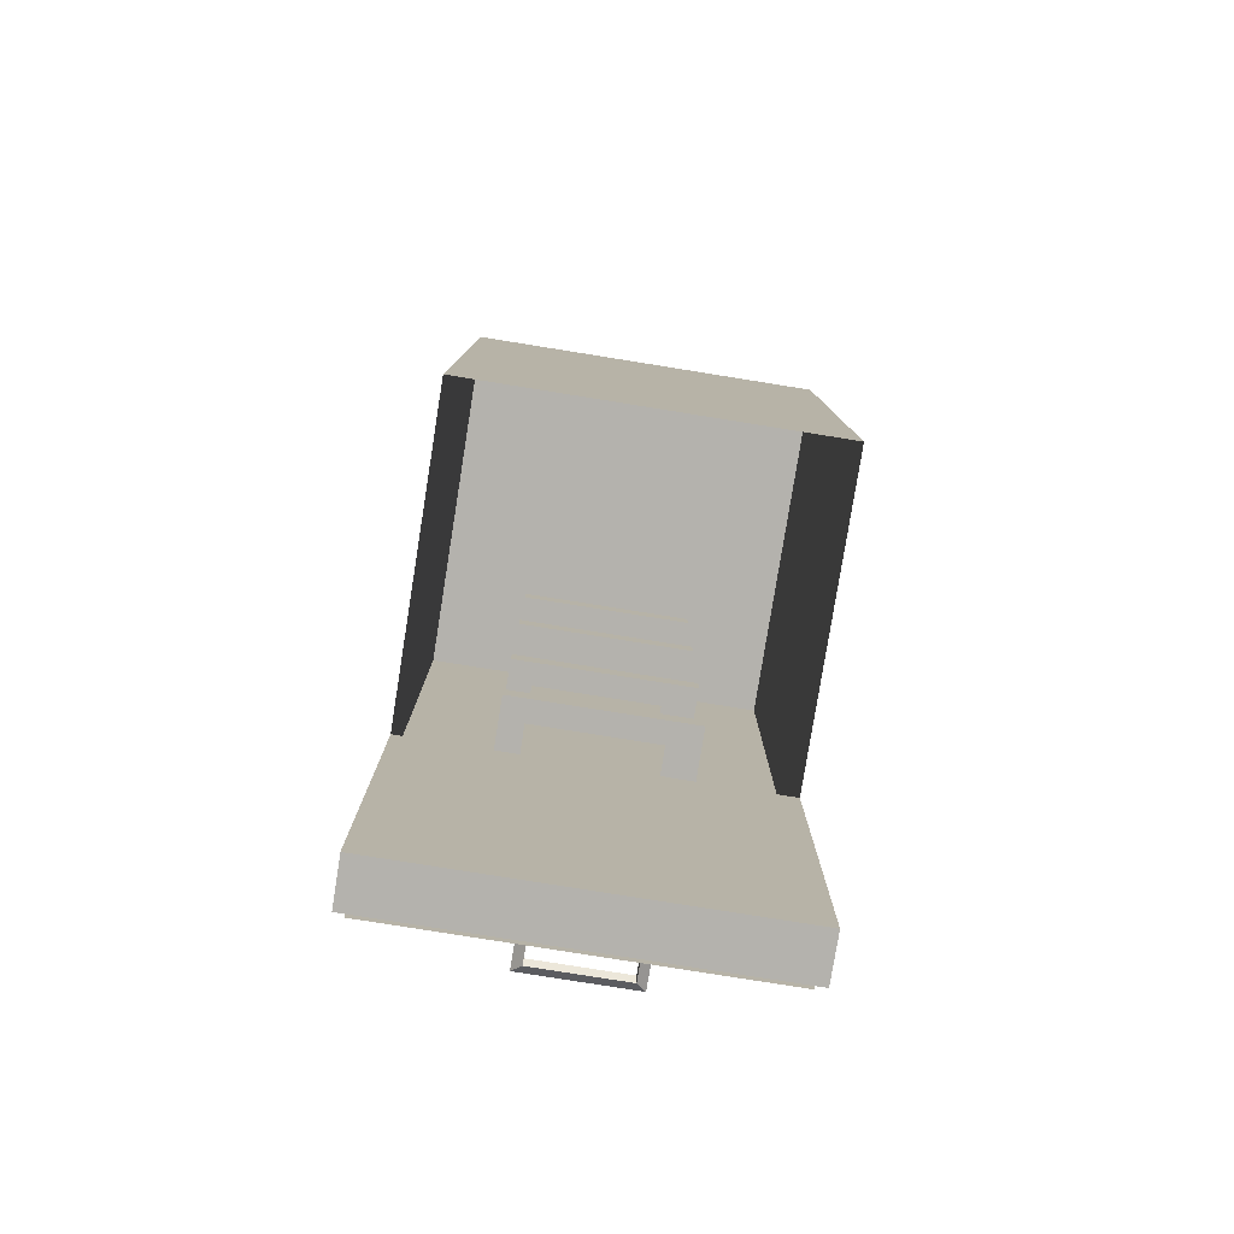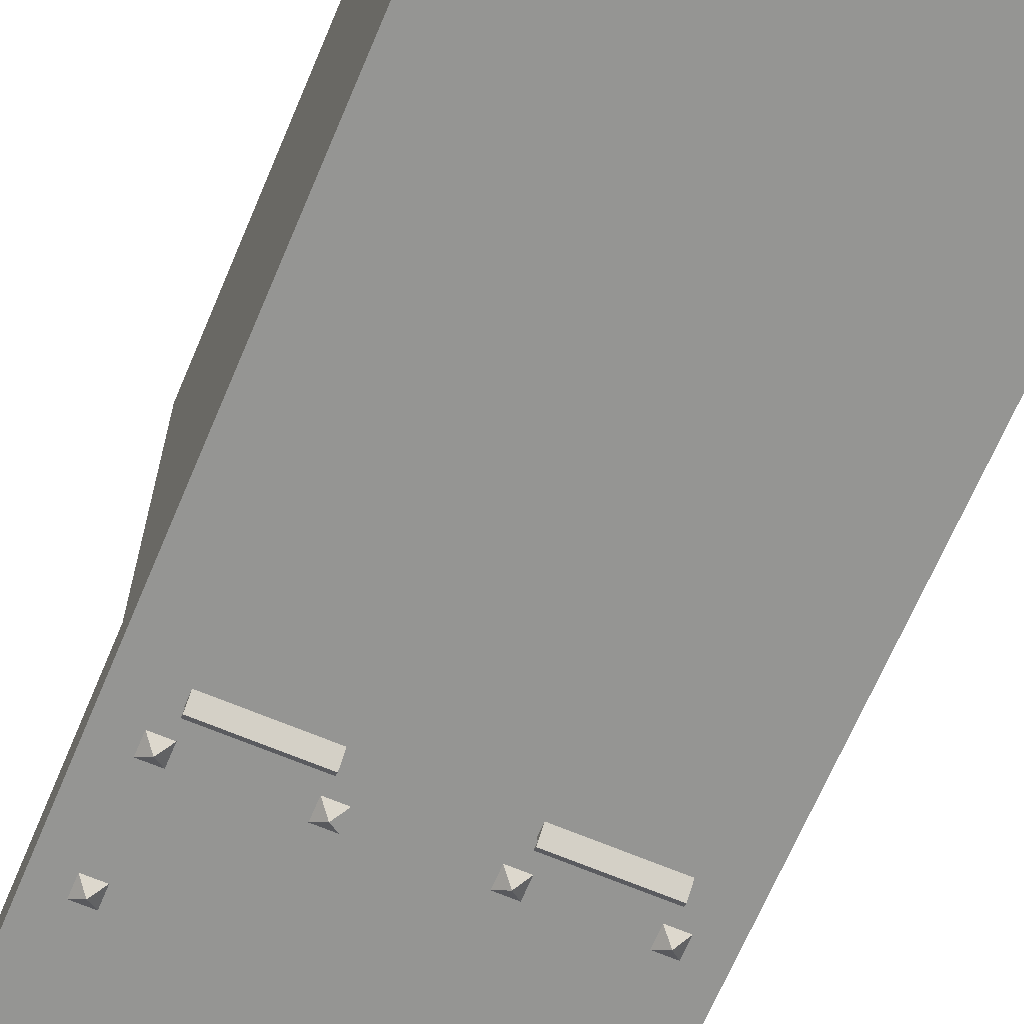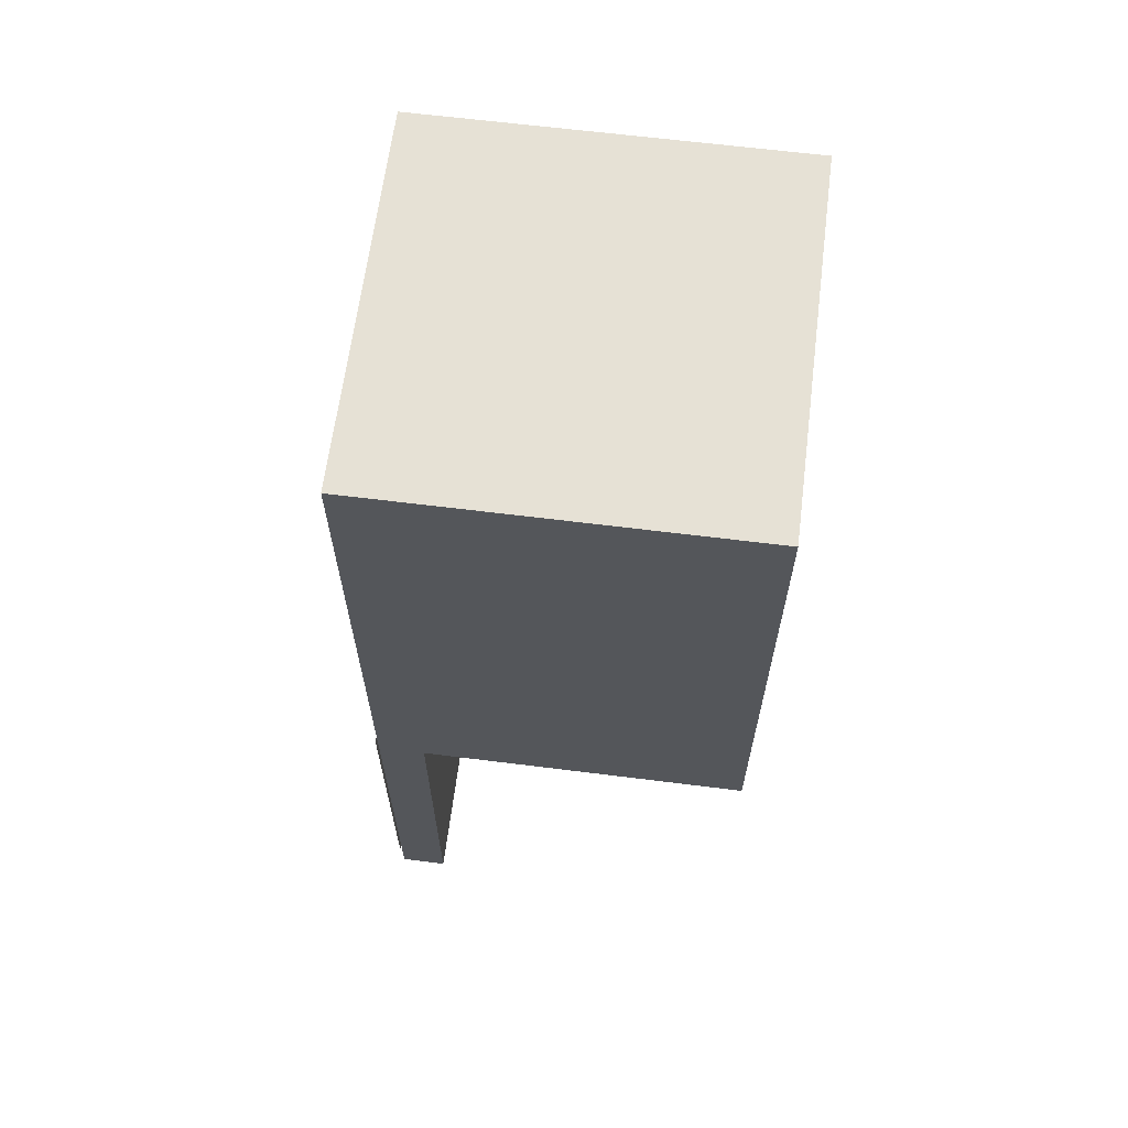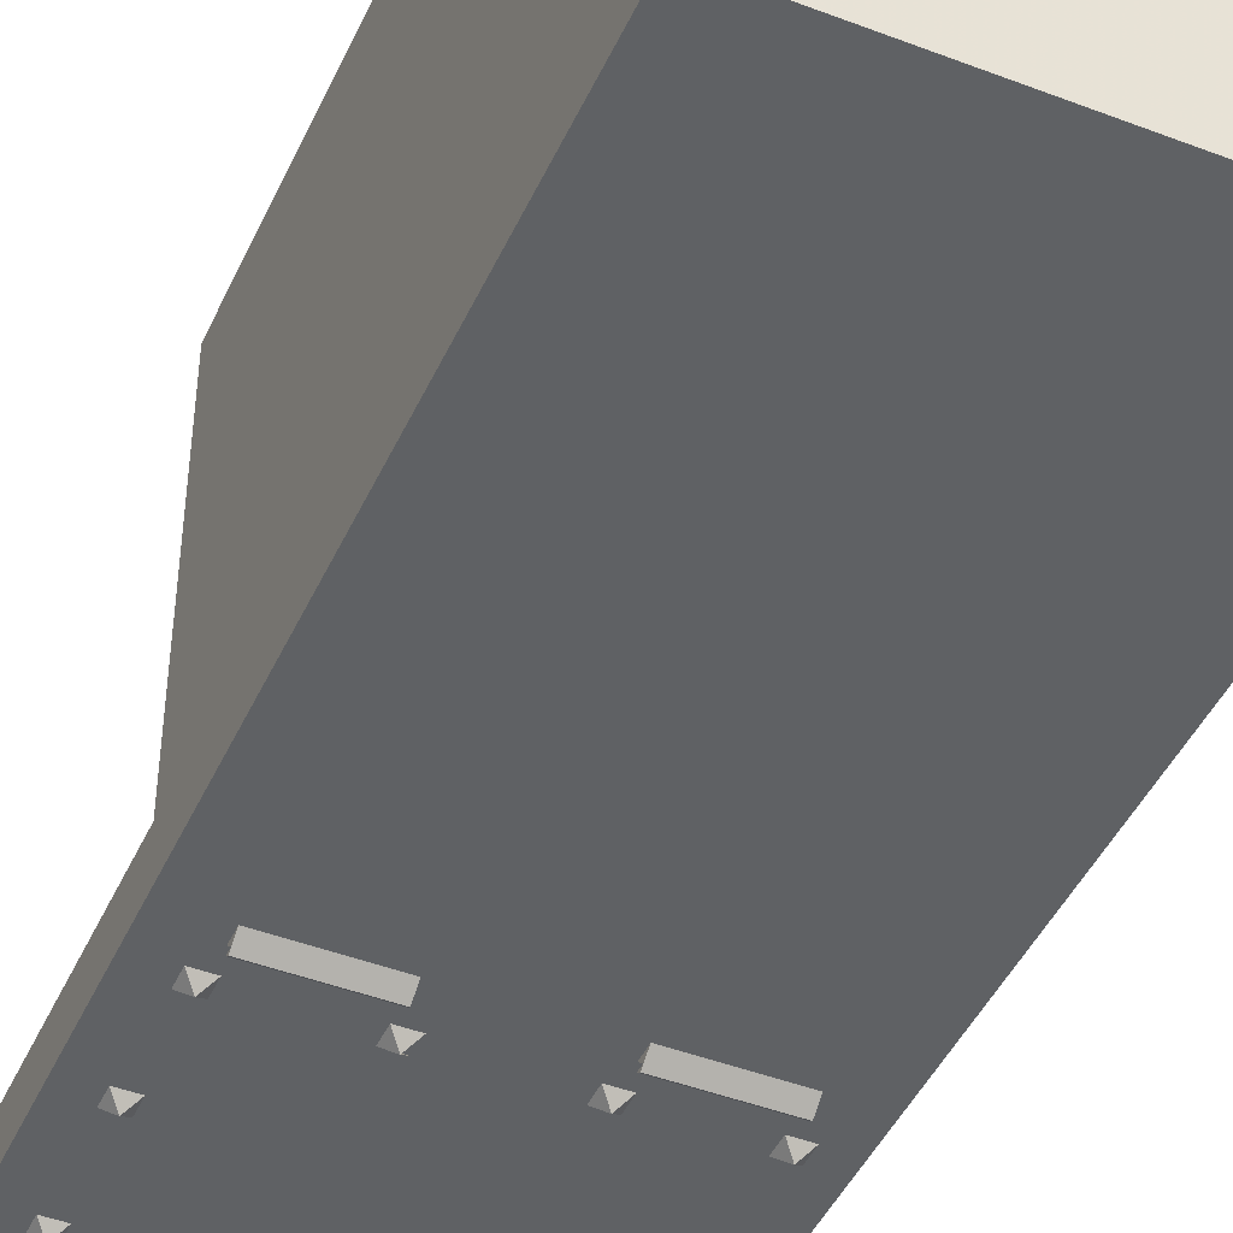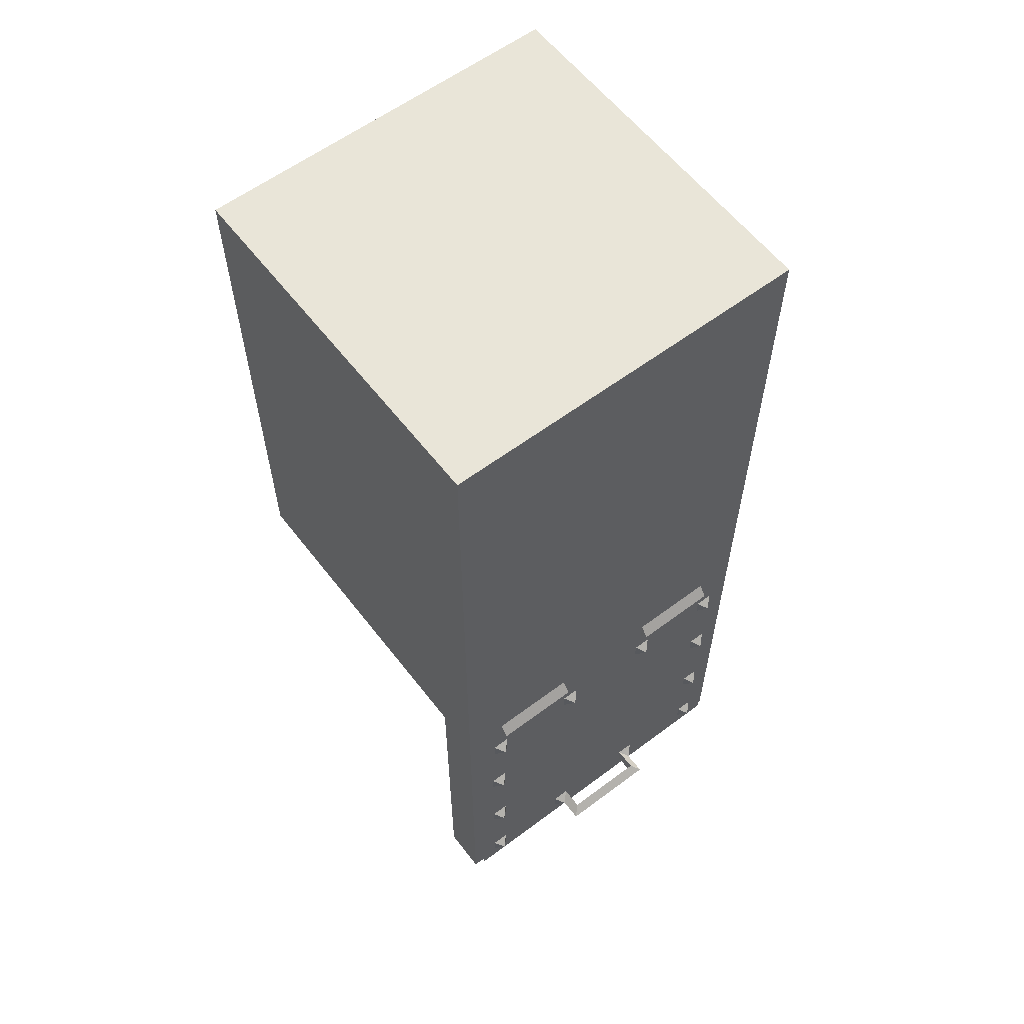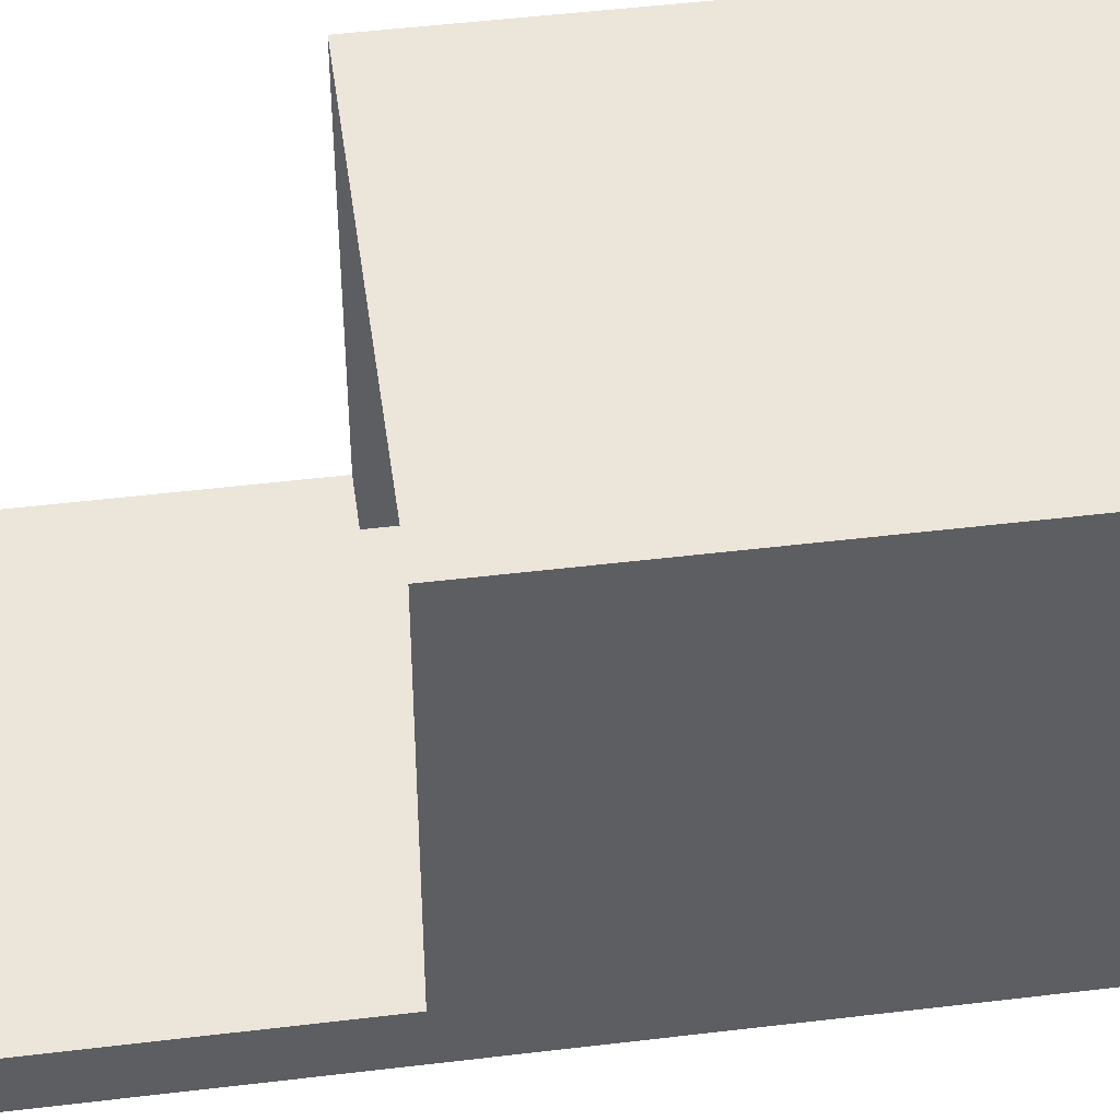
<metadata>
{"format":"obj","ext":"obj","renderer":"f3d","projection":"perspective","resolution":1024,"background":"white","views":[{"elev":-79.6,"azim":-9.1,"up":"+Y"},{"elev":-67.3,"azim":157.1,"up":"+Z"},{"elev":64.2,"azim":-82.8,"up":"+Y"},{"elev":-45.4,"azim":156.2,"up":"+Z"},{"elev":59.7,"azim":142.5,"up":"+Y"},{"elev":48.3,"azim":82.3,"up":"+Z"}]}
</metadata>
<code>
o ground_decor/trapdoor/25
v -24 8 -64
v -24 8 -40
v -32 8 -32
v -32 8 -64
v -32 16 -32
v -32 16 -64
v 24 8 -40
v 32 8 -32
v 32 16 -32
v 24 8 -64
v 32 8 -64
v 32 16 -64
v -24 64 -64
v -24 64 -40
v -32 64 -32
v -32 64 -64
v -32 72 -32
v -32 72 -64
v 24 64 -40
v 32 64 -32
v 32 72 -32
v 24 64 -64
v 32 64 -64
v 32 72 -64
v -24 184 -64
v -24 184 -40
v -32 184 -32
v -32 184 -64
v -32 192 -32
v -32 192 -64
v 24 184 -40
v 32 184 -32
v 32 192 -32
v 24 184 -64
v 32 184 -64
v 32 192 -64
v -24 128 -64
v -24 128 -40
v -32 128 -32
v -32 128 -64
v -32 136 -32
v -32 136 -64
v 24 128 -40
v 32 128 -32
v 32 136 -32
v 24 128 -64
v 32 128 -64
v 32 136 -64
v -64 192 -64
v 64 192 -64
v 64 192 64
v -64 192 64
v -64 128 64
v -64 128 -64
v 64 128 -64
v 64 128 64
v 64 64 64
v -64 64 64
v -64 64 -64
v 64 64 -64
v 64 0 -64
v 64 0 64
v -64 0 64
v -64 0 -64
v 61 -125 -66
v 44 -108 -66
v 44 -20 -66
v 61 -3 -66
v -44 -20 -66
v -61 -3 -66
v -44 -108 -66
v -61 -125 -66
v -51 -115 -69
v -48 -118 -66
v -54 -118 -66
v -48 -112 -66
v -54 -112 -66
v -17 -115 -69
v -14 -118 -66
v -20 -118 -66
v -20 -112 -66
v -14 -112 -66
v -14 -112 -74
v -17 -115 -77
v -14 -118 -74
v 19 -115 -69
v 16 -112 -66
v 22 -112 -66
v 22 -118 -66
v 16 -118 -66
v 16 -118 -74
v 19 -115 -77
v 16 -112 -74
v 52 -81 -69
v 55 -78 -66
v 55 -84 -66
v 49 -78 -66
v 49 -84 -66
v 52 -45 -69
v 55 -42 -66
v 55 -48 -66
v 49 -42 -66
v 49 -48 -66
v 52 -115 -69
v 55 -112 -66
v 55 -118 -66
v 49 -112 -66
v 49 -118 -66
v 17 -13 -69
v 14 -10 -66
v 20 -10 -66
v 20 -16 -66
v 14 -16 -66
v -19 -13 -69
v -22 -10 -66
v -16 -10 -66
v -22 -16 -66
v -16 -16 -66
v 51 -13 -69
v 48 -10 -66
v 54 -10 -66
v 48 -16 -66
v 54 -16 -66
v -51 -47 -69
v -54 -50 -66
v -54 -44 -66
v -48 -50 -66
v -48 -44 -66
v -51 -83 -69
v -54 -86 -66
v -54 -80 -66
v -48 -86 -66
v -48 -80 -66
v -51 -13 -69
v -54 -16 -66
v -54 -10 -66
v -48 -16 -66
v -48 -10 -66
v 49 0 -64
v 49 -4 -67
v 19 -4 -67
v 19 0 -64
v 19 -8 -64
v 49 -8 -64
v -20 0 -64
v -20 -4 -67
v -50 -4 -67
v -50 0 -64
v -50 -8 -64
v -20 -8 -64
v 64 -128 -64
v 64 0 -48
v 64 -128 -48
v -64 -128 -64
v -64 -128 -48
v -64 0 -48
v -9 -76 -64
v -10 -68 -64
v -6 -69 -64
v -2 -80 -64
v -14 -79 -64
v -12 -74 -64
v -13 -71 -64
v -13 -66 -64
v -7 -61 -64
v 1 -76 -64
v -2 -87 -64
v -7 -87 -64
v -15 -87 -64
v -17 -82 -64
v -19 -75 -64
v -15 -75 -64
v -16 -72 -64
v -18 -69 -64
v -26 -55 -64
v -14 -56 -64
v -11 -63 -64
v -12 -54 -64
v -11 -48 -64
v 7 -48 -64
v 18 -56 -64
v 19 -65 -64
v 10 -82 -64
v -3 -90 -64
v -11 -91 -64
v -16 -89 -64
v -22 -85 -64
v -30 -74 -64
v -32 -64 -64
v -30 -55 -64
v -24 -52 -64
v -25 -51 -64
v 25 -53 -64
v 26 -58 -64
v 30 -57 -64
v 29 -52 -64
v 32 -49 -64
v 34 -60 -64
v 36 -54 -64
v 37 -60 -64
v 39 -55 -64
v 35 -48 -64
v 37 -52 -64
v -34 -64 -64
v -32 -75 -64
v -23 -86 -64
f 1 2 3
f 1 3 4
f 4 3 5
f 4 5 6
f 2 7 8
f 2 8 3
f 3 8 9
f 3 9 5
f 10 11 8
f 10 8 7
f 8 11 12
f 8 12 9
f 13 14 15
f 13 15 16
f 16 15 17
f 16 17 18
f 14 19 20
f 14 20 15
f 15 20 21
f 15 21 17
f 22 23 20
f 22 20 19
f 20 23 24
f 20 24 21
f 25 26 27
f 25 27 28
f 28 27 29
f 28 29 30
f 26 31 32
f 26 32 27
f 27 32 33
f 27 33 29
f 34 35 32
f 34 32 31
f 32 35 36
f 32 36 33
f 37 38 39
f 37 39 40
f 40 39 41
f 40 41 42
f 38 43 44
f 38 44 39
f 39 44 45
f 39 45 41
f 46 47 44
f 46 44 43
f 44 47 48
f 44 48 45
f 49 50 51
f 49 51 52
f 49 52 53
f 49 53 54
f 49 54 50
f 50 54 55
f 50 55 51
f 51 55 56
f 51 56 52
f 52 56 53
f 53 56 57
f 53 57 58
f 53 58 54
f 54 58 59
f 54 59 55
f 55 59 60
f 55 60 56
f 56 60 57
f 57 60 61
f 57 61 62
f 57 62 58
f 58 62 63
f 58 63 59
f 59 63 64
f 59 64 60
f 60 64 61
f 65 66 67
f 65 67 68
f 68 67 69
f 68 69 70
f 70 69 71
f 70 71 72
f 72 71 66
f 72 66 65
f 73 73 74
f 73 74 75
f 73 75 73
f 73 73 76
f 73 76 74
f 76 73 77
f 77 73 73
f 77 73 75
f 73 73 73
f 73 73 73
f 78 78 78
f 78 78 78
f 78 78 79
f 78 79 80
f 78 80 78
f 78 78 81
f 78 81 82
f 78 82 83
f 78 83 84
f 78 84 79
f 79 84 85
f 79 85 82
f 82 85 83
f 86 86 86
f 86 86 86
f 86 86 87
f 86 87 88
f 86 88 86
f 86 86 89
f 86 89 90
f 86 90 91
f 86 91 92
f 86 92 87
f 87 92 93
f 87 93 90
f 90 93 91
f 94 94 95
f 94 95 96
f 94 96 94
f 94 94 97
f 94 97 95
f 97 94 98
f 98 94 94
f 98 94 96
f 94 94 94
f 94 94 94
f 99 99 100
f 99 100 101
f 99 101 99
f 99 99 102
f 99 102 100
f 102 99 103
f 103 99 99
f 103 99 101
f 99 99 99
f 99 99 99
f 104 104 105
f 104 105 106
f 104 106 104
f 104 104 107
f 104 107 105
f 107 104 108
f 108 104 104
f 108 104 106
f 104 104 104
f 104 104 104
f 109 109 110
f 109 110 111
f 109 111 109
f 109 109 112
f 109 112 113
f 112 109 111
f 109 109 109
f 109 109 109
f 114 114 115
f 114 115 116
f 114 116 114
f 114 114 117
f 114 117 115
f 117 114 118
f 118 114 114
f 118 114 116
f 114 114 114
f 114 114 114
f 119 119 120
f 119 120 121
f 119 121 119
f 119 119 122
f 119 122 120
f 122 119 123
f 123 119 119
f 123 119 121
f 119 119 119
f 119 119 119
f 124 124 125
f 124 125 126
f 124 126 124
f 124 124 127
f 124 127 125
f 127 124 128
f 128 124 124
f 128 124 126
f 124 124 124
f 124 124 124
f 129 129 130
f 129 130 131
f 129 131 129
f 129 129 132
f 129 132 130
f 132 129 133
f 133 129 129
f 133 129 131
f 129 129 129
f 129 129 129
f 134 134 135
f 134 135 136
f 134 136 134
f 134 134 137
f 134 137 135
f 137 134 138
f 138 134 134
f 138 134 136
f 134 134 134
f 134 134 134
f 85 83 84
f 85 84 92
f 85 92 91
f 78 80 81
f 86 88 89
f 93 92 84
f 93 84 83
f 139 140 141
f 139 141 142
f 142 141 143
f 143 141 140
f 143 140 144
f 144 140 139
f 145 146 147
f 145 147 148
f 148 147 149
f 149 147 146
f 149 146 150
f 150 146 145
f 151 61 152
f 151 152 153
f 151 153 154
f 151 154 64
f 151 64 61
f 155 153 152
f 155 152 156
f 155 156 64
f 155 64 154
f 155 154 153
f 157 158 159
f 157 159 160
f 157 160 161
f 157 161 162
f 157 162 163
f 157 163 158
f 158 163 164
f 158 164 165
f 158 165 159
f 159 165 160
f 160 165 166
f 160 166 167
f 160 167 168
f 160 168 161
f 161 168 169
f 161 169 170
f 161 170 171
f 161 171 172
f 161 172 162
f 162 172 163
f 163 172 173
f 163 173 174
f 163 174 164
f 164 174 175
f 164 175 176
f 164 176 177
f 164 177 165
f 165 177 178
f 165 178 179
f 165 179 180
f 165 180 181
f 165 181 166
f 166 181 182
f 166 182 183
f 166 183 167
f 167 183 184
f 167 184 185
f 167 185 168
f 168 185 169
f 169 185 186
f 169 186 187
f 169 187 170
f 170 187 171
f 171 187 188
f 171 188 174
f 171 174 173
f 171 173 172
f 188 189 174
f 174 189 175
f 175 189 190
f 175 190 191
f 175 191 176
f 176 191 178
f 176 178 177
f 178 191 179
f 179 191 192
f 192 191 190
f 181 193 194
f 181 194 182
f 193 181 180
f 193 195 194
f 195 193 196
f 195 196 197
f 195 197 198
f 198 197 199
f 198 199 200
f 200 199 201
f 197 202 199
f 199 202 203
f 189 204 190
f 204 189 188
f 204 188 205
f 205 188 206
f 206 188 187
f 206 187 186

</code>
